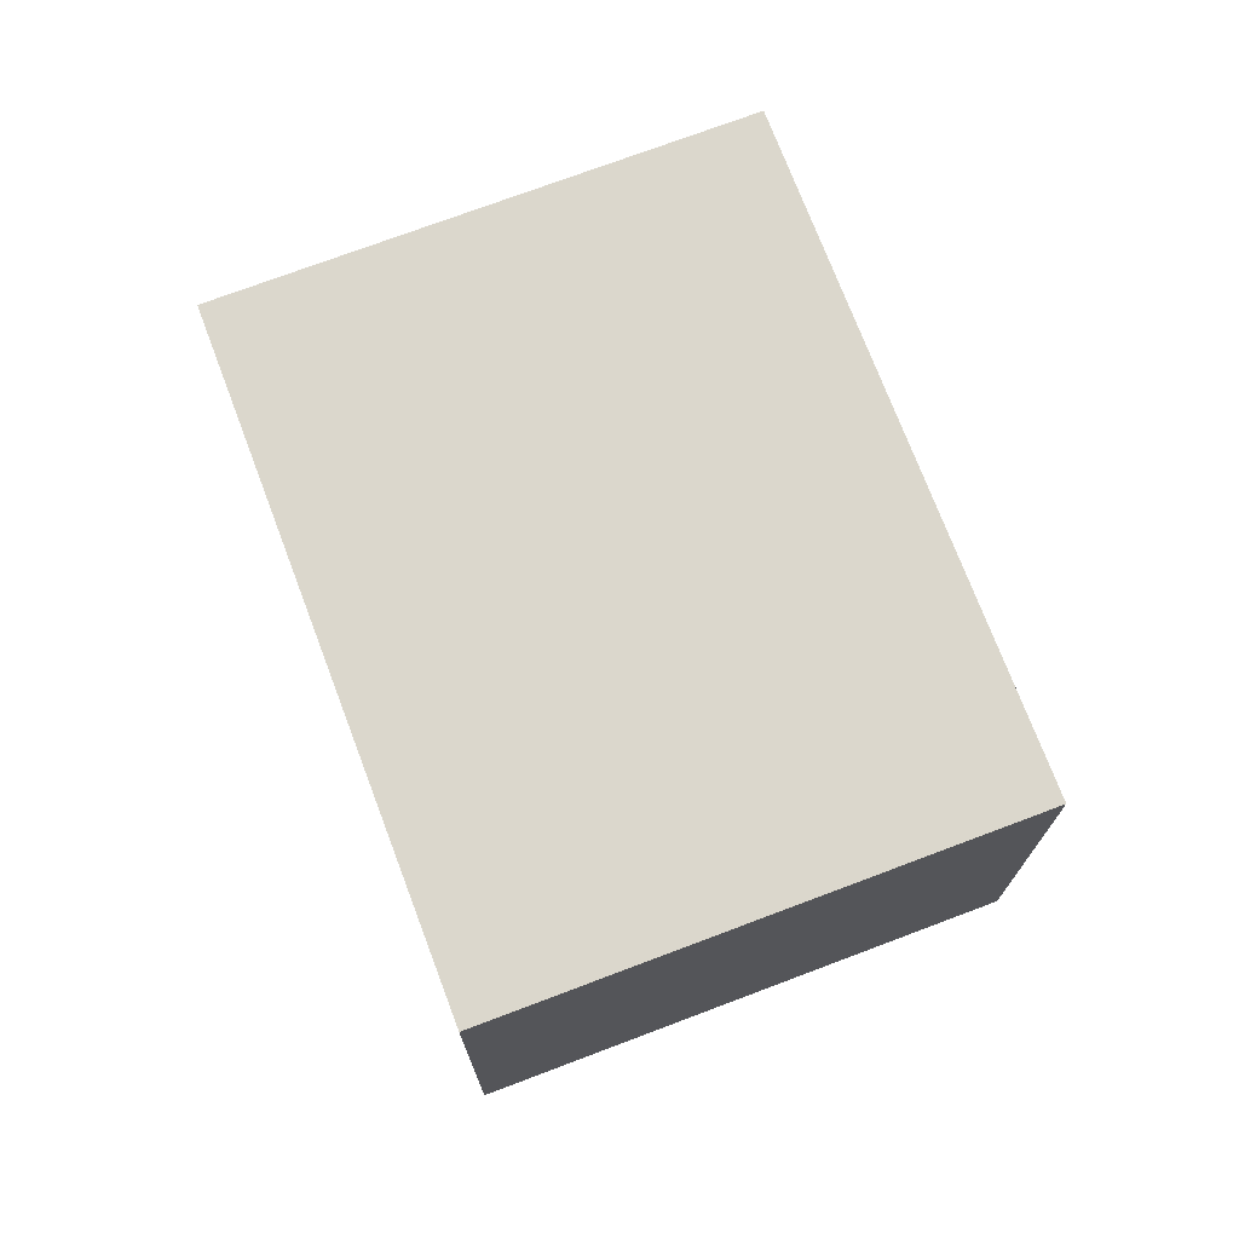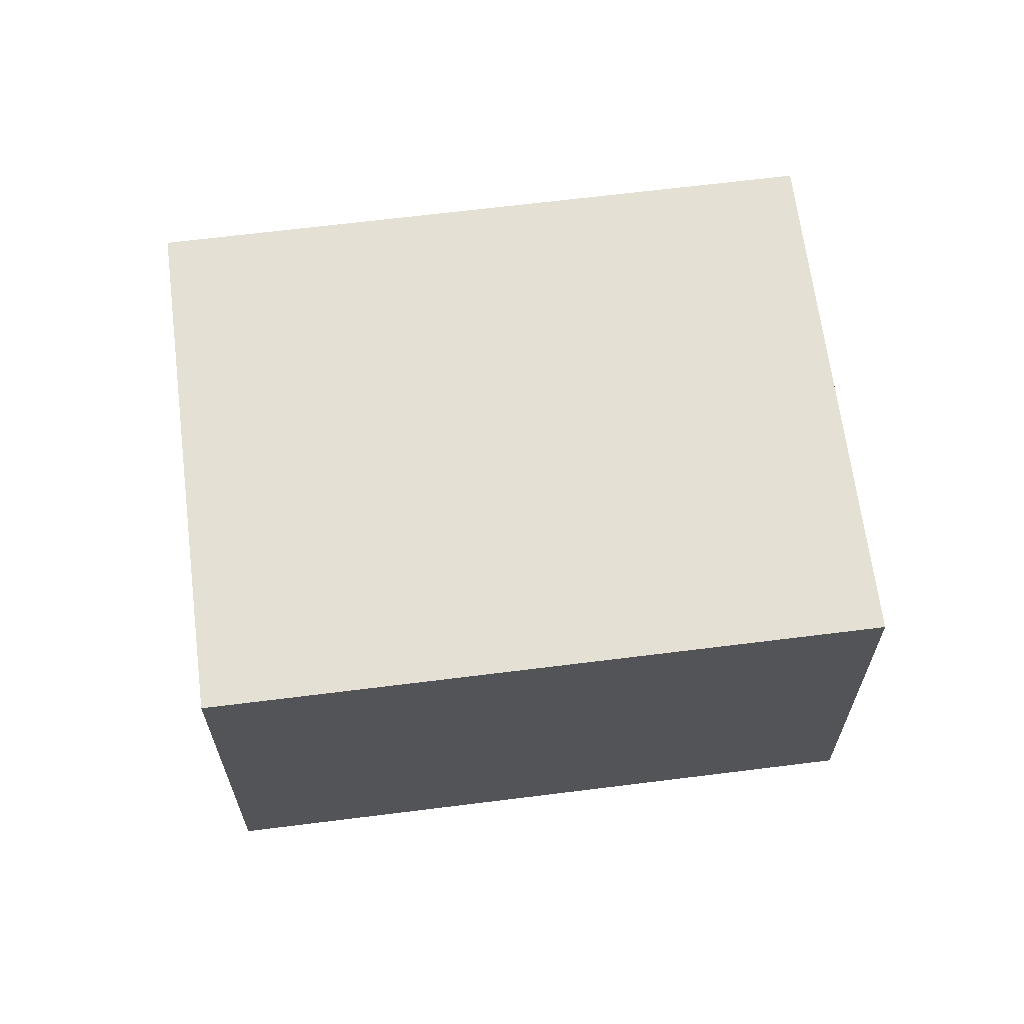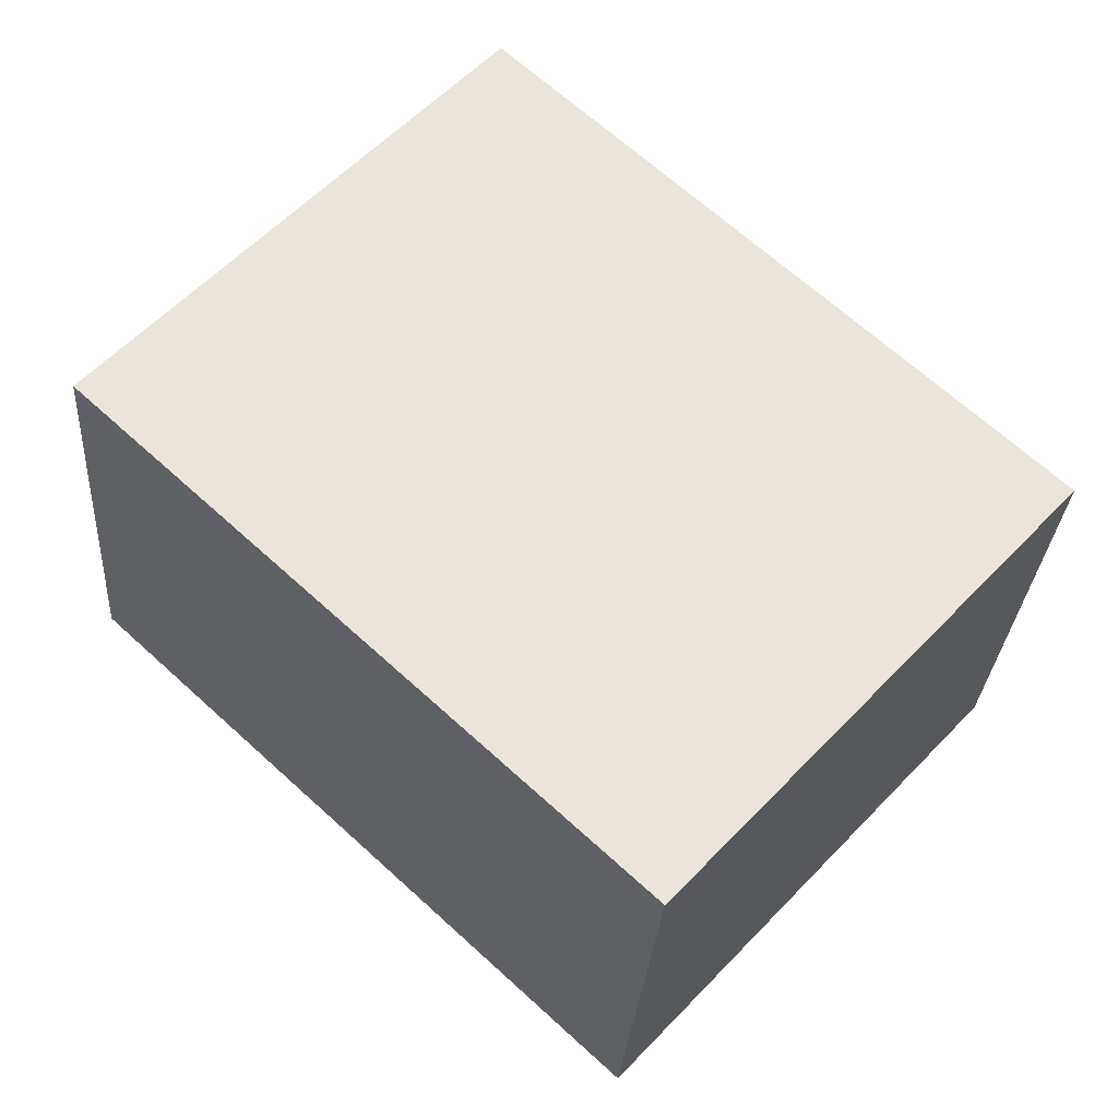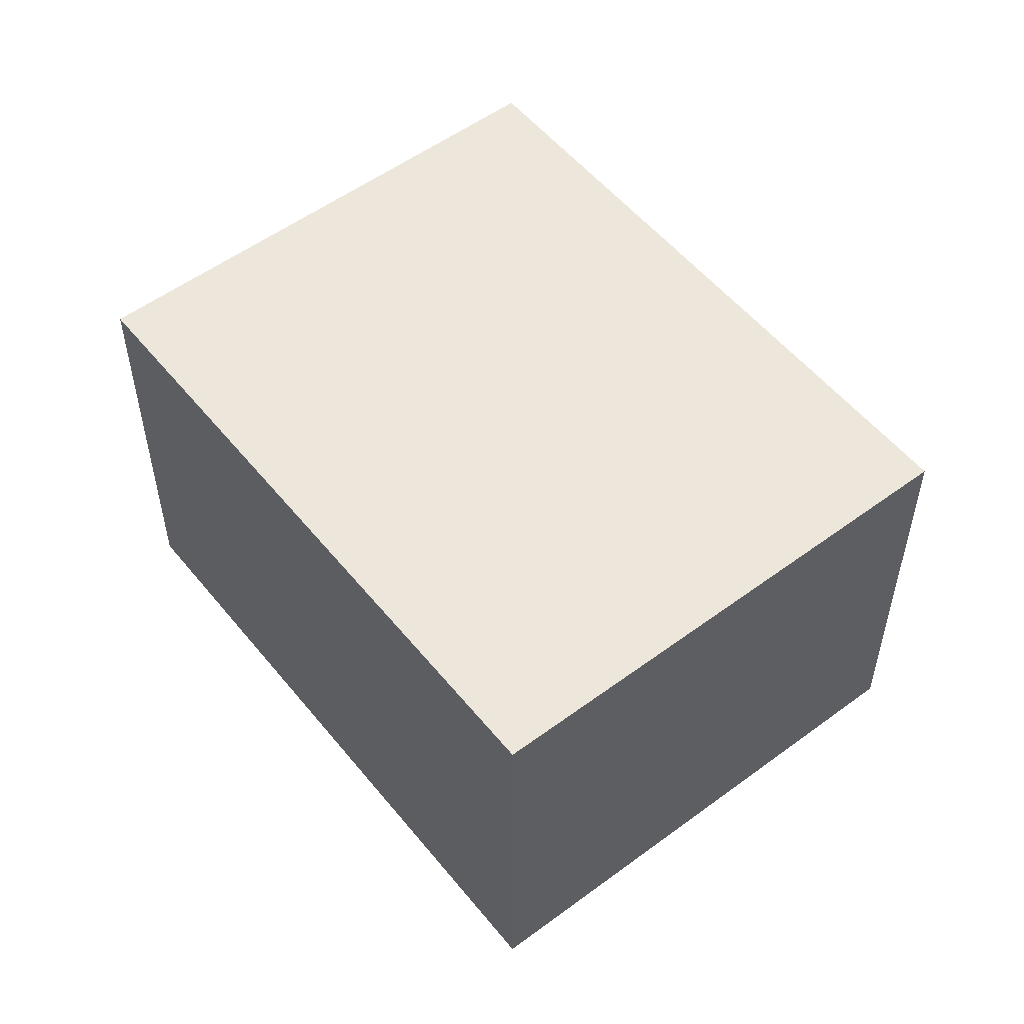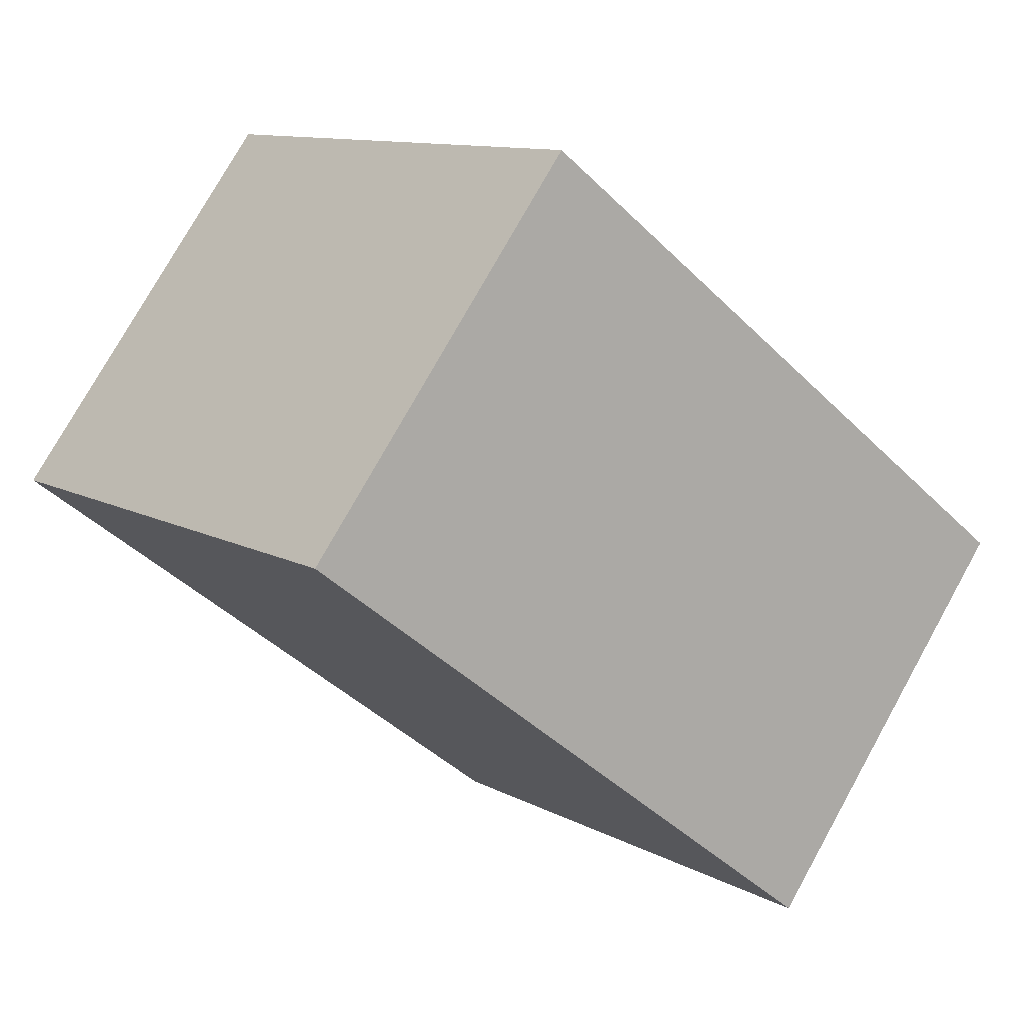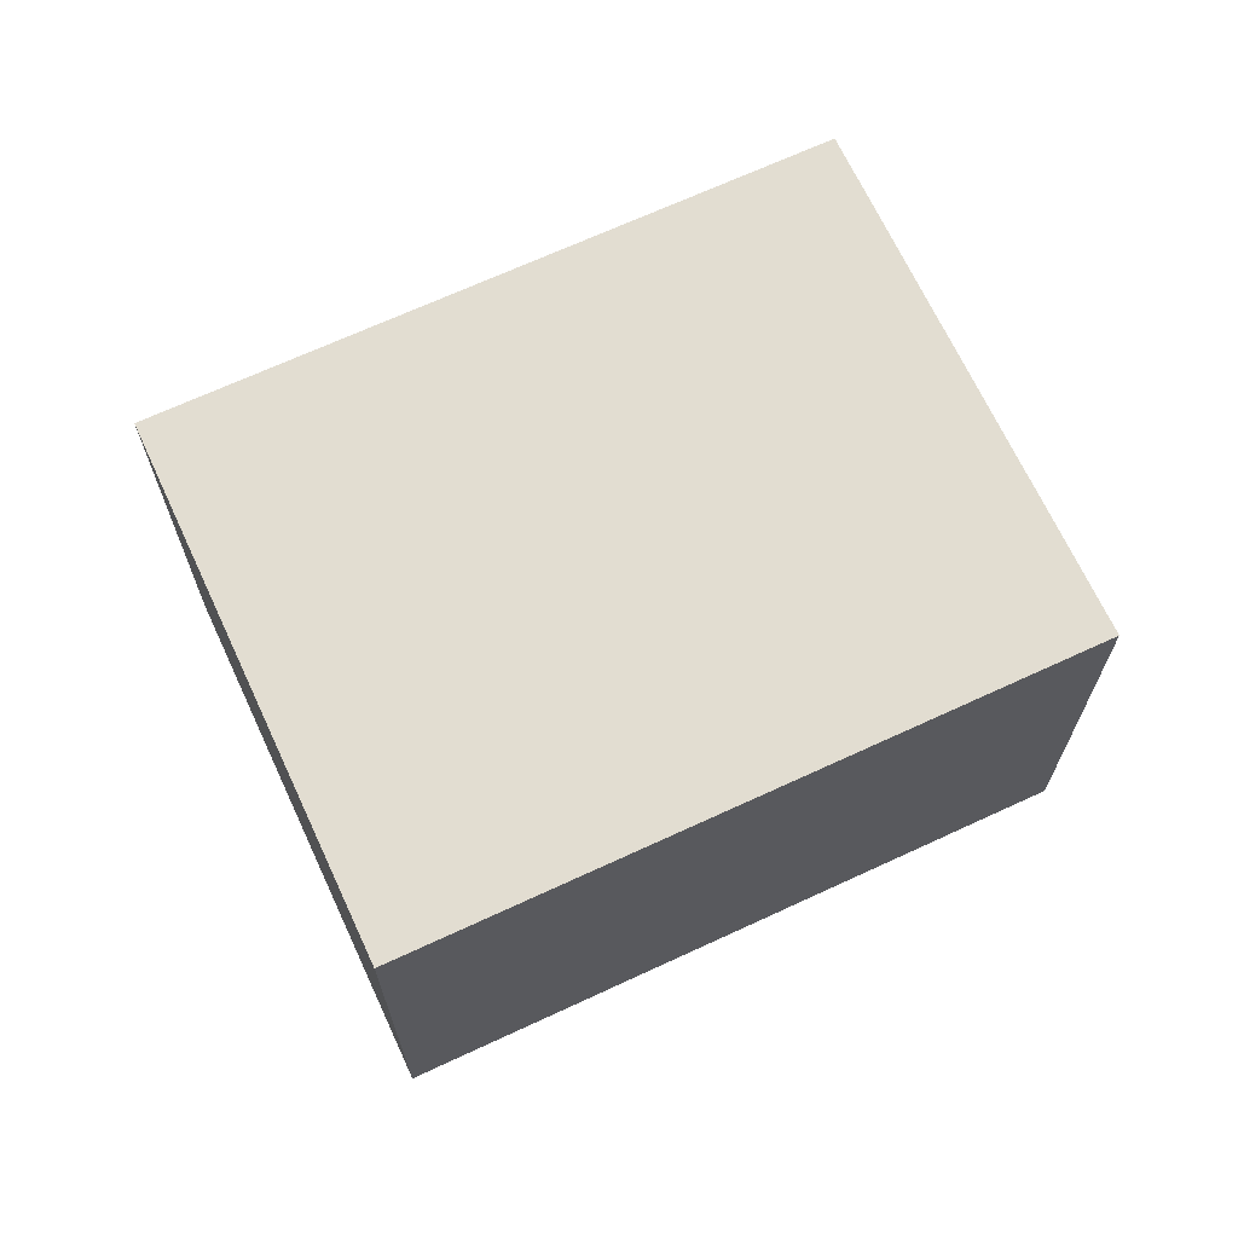
<metadata>
{"format":"obj","ext":"obj","renderer":"f3d","projection":"perspective","resolution":1024,"background":"white","views":[{"elev":73.1,"azim":-68.0,"up":"+Y"},{"elev":65.5,"azim":-144.5,"up":"+Y"},{"elev":-29.3,"azim":-3.9,"up":"+Z"},{"elev":54.1,"azim":-85.5,"up":"+Y"},{"elev":76.4,"azim":29.1,"up":"+Z"},{"elev":68.4,"azim":17.8,"up":"+Y"}]}
</metadata>
<code>
v  2.588 2.195 -2.389
v  1.875 2.195 2.032
v  4.464 2.195 -0.358
v  0 2.195 1.344e-16
v  1.875 -1.244e-16 2.032
v  4.464 2.192e-17 -0.358
v  2.588 1.463e-16 -2.389
v  0 0 0
g defaultobject
f 1 2 3
f 2 1 4
f 5 3 2
f 3 5 6
f 6 1 3
f 1 6 7
f 7 4 1
f 4 7 8
f 8 2 4
f 2 8 5
f 8 6 5
f 6 8 7

</code>
